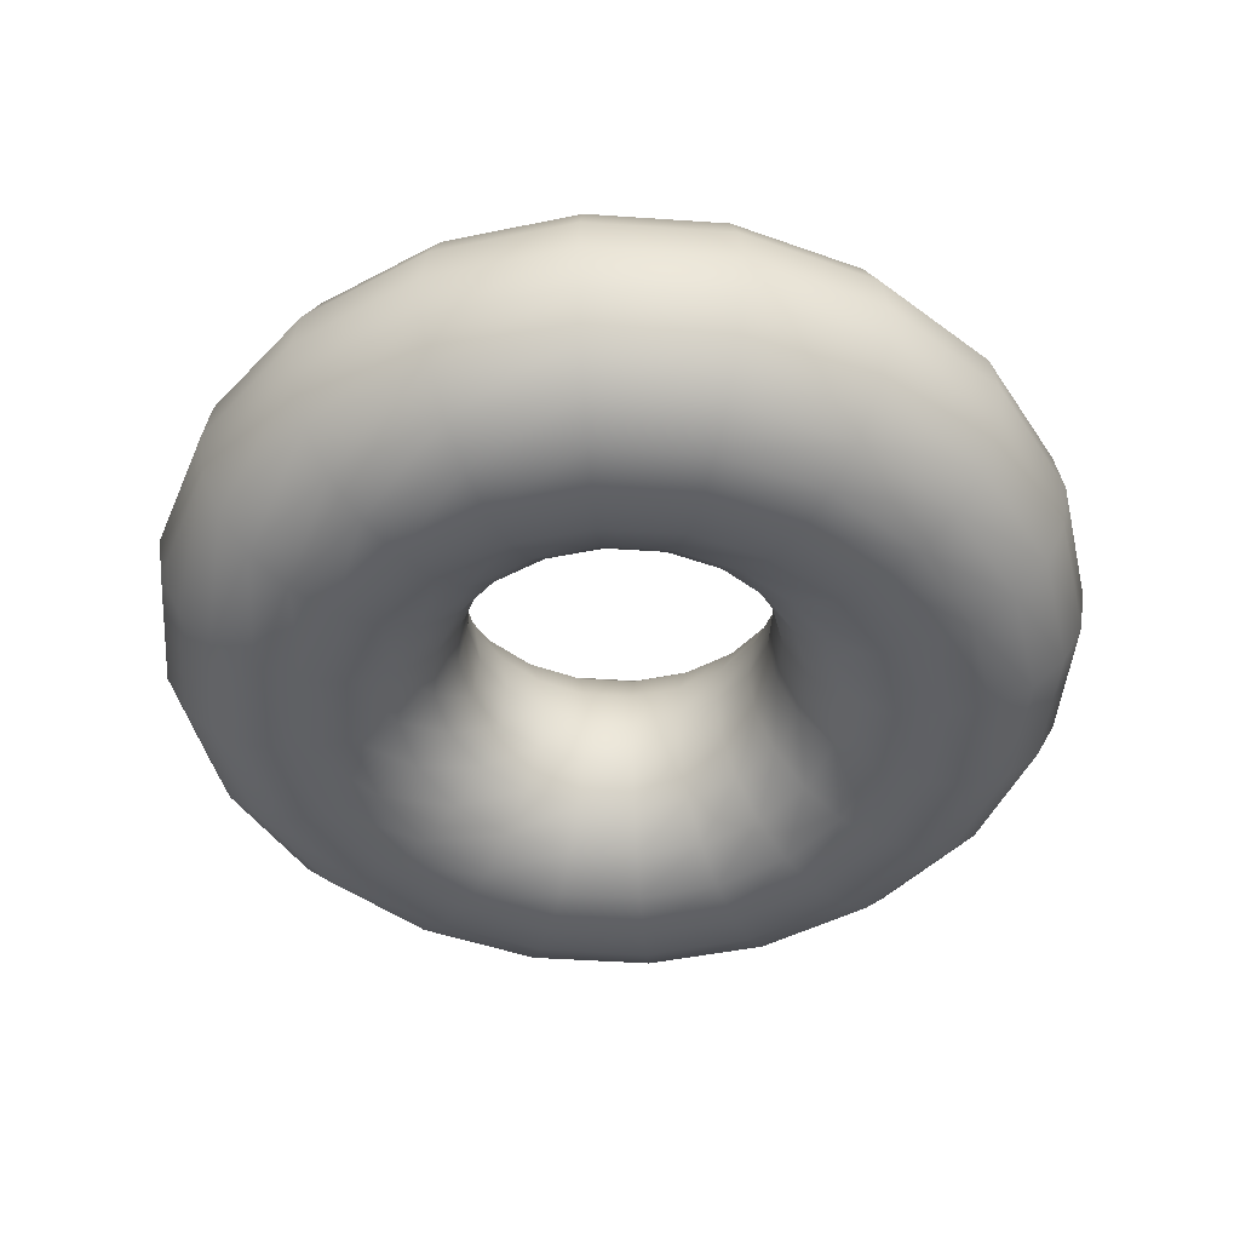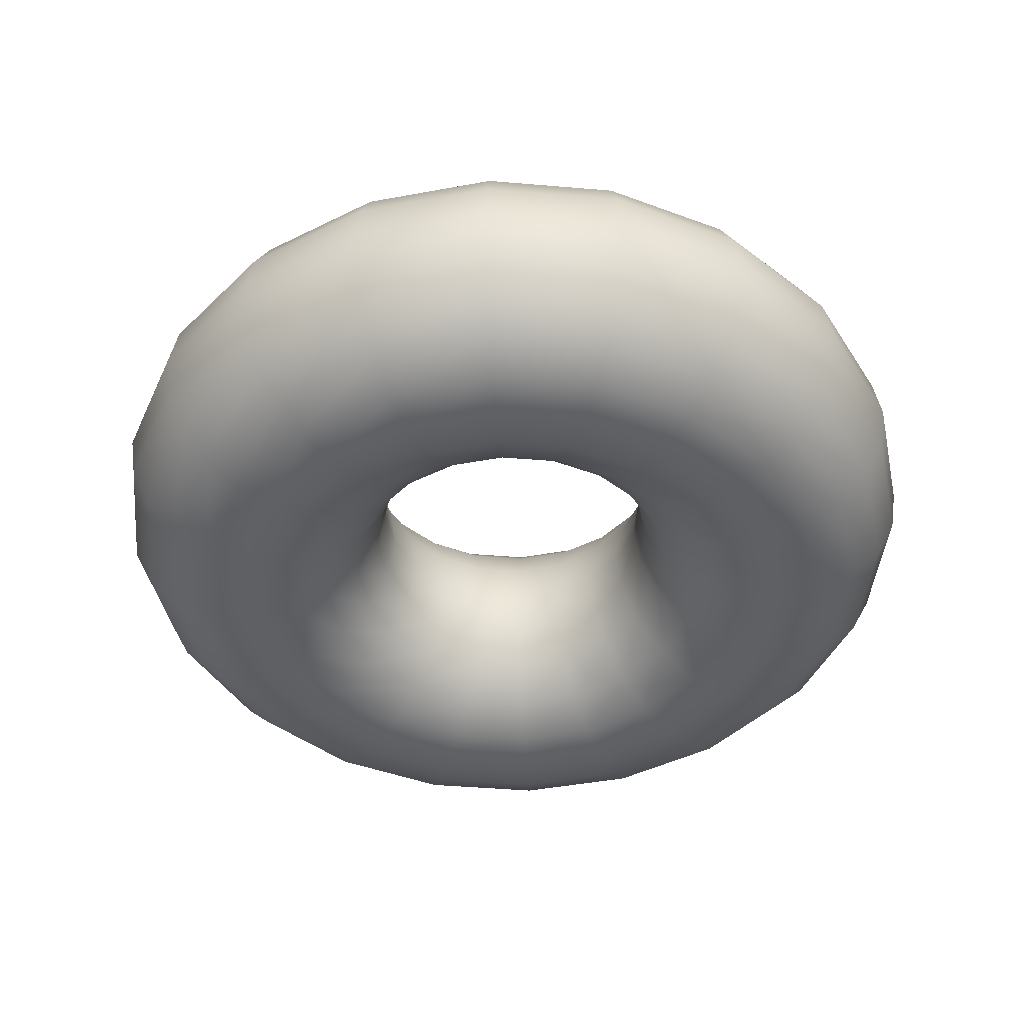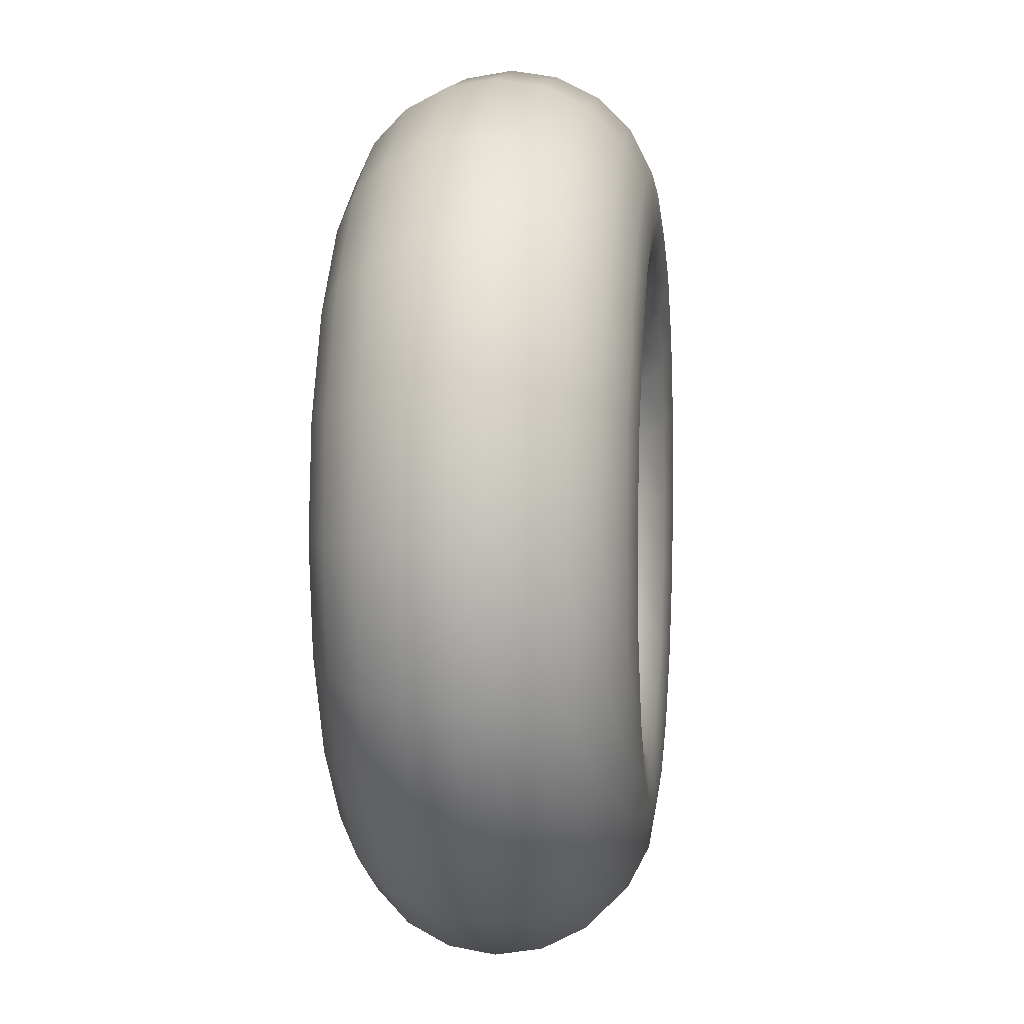
<metadata>
{"format":"obj","ext":"obj","renderer":"f3d","projection":"perspective","resolution":1024,"background":"white","views":[{"elev":-45.4,"azim":-103.5,"up":"+Y"},{"elev":-43.8,"azim":-104.7,"up":"+Y"},{"elev":4.4,"azim":-83.2,"up":"+Z"}]}
</metadata>
<code>
g default
v 10.49 6.262 -193.7
v 8.926 6.262 -196.8
v 6.485 6.262 -199.3
v 3.41 6.262 -200.8
v 0 6.262 -201.4
v -3.41 6.262 -200.8
v -6.485 6.262 -199.3
v -8.926 6.262 -196.8
v -10.49 6.262 -193.7
v -11.03 6.262 -190.3
v -10.49 6.262 -186.9
v -8.926 6.262 -183.8
v -6.485 6.262 -181.4
v -3.41 6.262 -179.8
v -0 6.262 -179.3
v 3.41 6.262 -179.8
v 6.485 6.262 -181.4
v 8.926 6.262 -183.8
v 10.49 6.262 -186.9
v 11.03 6.262 -190.3
v 11.01 9.671 -193.9
v 9.363 9.671 -197.1
v 6.803 9.671 -199.7
v 3.576 9.671 -201.3
v 0 9.671 -201.9
v -3.576 9.671 -201.3
v -6.803 9.671 -199.7
v -9.363 9.671 -197.1
v -11.01 9.671 -193.9
v -11.57 9.671 -190.3
v -11.01 9.671 -186.8
v -9.363 9.671 -183.5
v -6.803 9.671 -181
v -3.576 9.671 -179.3
v -0 9.671 -178.8
v 3.576 9.671 -179.3
v 6.803 9.671 -181
v 9.363 9.671 -183.5
v 11.01 9.671 -186.8
v 11.57 9.671 -190.3
v 12.5 12.75 -194.4
v 10.63 12.75 -198.1
v 7.724 12.75 -201
v 4.061 12.75 -202.8
v 0 12.75 -203.5
v -4.061 12.75 -202.8
v -7.724 12.75 -201
v -10.63 12.75 -198.1
v -12.5 12.75 -194.4
v -13.14 12.75 -190.3
v -12.5 12.75 -186.3
v -10.63 12.75 -182.6
v -7.724 12.75 -179.7
v -4.061 12.75 -177.8
v -0 12.75 -177.2
v 4.061 12.75 -177.8
v 7.724 12.75 -179.7
v 10.63 12.75 -182.6
v 12.5 12.75 -186.3
v 13.14 12.75 -190.3
v 14.82 15.19 -195.1
v 12.61 15.19 -199.5
v 9.159 15.19 -202.9
v 4.815 15.19 -205.1
v 0 15.19 -205.9
v -4.815 15.19 -205.1
v -9.159 15.19 -202.9
v -12.61 15.19 -199.5
v -14.82 15.19 -195.1
v -15.58 15.19 -190.3
v -14.82 15.19 -185.5
v -12.61 15.19 -181.2
v -9.159 15.19 -177.7
v -4.815 15.19 -175.5
v -0 15.19 -174.7
v 4.815 15.19 -175.5
v 9.159 15.19 -177.7
v 12.61 15.19 -181.2
v 14.82 15.19 -185.5
v 15.58 15.19 -190.3
v 17.74 16.76 -196.1
v 15.09 16.76 -201.3
v 10.97 16.76 -205.4
v 5.765 16.76 -208.1
v 0 16.76 -209
v -5.765 16.76 -208.1
v -10.97 16.76 -205.4
v -15.09 16.76 -201.3
v -17.74 16.76 -196.1
v -18.66 16.76 -190.3
v -17.74 16.76 -184.6
v -15.09 16.76 -179.4
v -10.97 16.76 -175.2
v -5.765 16.76 -172.6
v -1e-06 16.76 -171.7
v 5.765 16.76 -172.6
v 10.97 16.76 -175.2
v 15.09 16.76 -179.4
v 17.74 16.76 -184.6
v 18.66 16.76 -190.3
v 20.99 17.3 -197.1
v 17.85 17.3 -203.3
v 12.97 17.3 -208.2
v 6.819 17.3 -211.3
v 0 17.3 -212.4
v -6.819 17.3 -211.3
v -12.97 17.3 -208.2
v -17.85 17.3 -203.3
v -20.99 17.3 -197.1
v -22.07 17.3 -190.3
v -20.99 17.3 -183.5
v -17.85 17.3 -177.4
v -12.97 17.3 -172.5
v -6.819 17.3 -169.3
v -1e-06 17.3 -168.3
v 6.819 17.3 -169.3
v 12.97 17.3 -172.5
v 17.85 17.3 -177.4
v 20.99 17.3 -183.5
v 22.07 17.3 -190.3
v 24.23 16.76 -198.2
v 20.61 16.76 -205.3
v 14.97 16.76 -210.9
v 7.873 16.76 -214.6
v 0 16.76 -215.8
v -7.873 16.76 -214.6
v -14.97 16.76 -210.9
v -20.61 16.76 -205.3
v -24.23 16.76 -198.2
v -25.48 16.76 -190.3
v -24.23 16.76 -182.5
v -20.61 16.76 -175.4
v -14.97 16.76 -169.7
v -7.873 16.76 -166.1
v -1e-06 16.76 -164.9
v 7.873 16.76 -166.1
v 14.97 16.76 -169.7
v 20.61 16.76 -175.4
v 24.23 16.76 -182.5
v 25.48 16.76 -190.3
v 27.15 15.19 -199.2
v 23.1 15.19 -207.1
v 16.78 15.19 -213.4
v 8.823 15.19 -217.5
v 0 15.19 -218.9
v -8.823 15.19 -217.5
v -16.78 15.19 -213.4
v -23.1 15.19 -207.1
v -27.15 15.19 -199.2
v -28.55 15.19 -190.3
v -27.15 15.19 -181.5
v -23.1 15.19 -173.5
v -16.78 15.19 -167.2
v -8.823 15.19 -163.2
v -1e-06 15.19 -161.8
v 8.823 15.19 -163.2
v 16.78 15.19 -167.2
v 23.1 15.19 -173.5
v 27.15 15.19 -181.5
v 28.55 15.19 -190.3
v 29.48 12.75 -199.9
v 25.07 12.75 -208.5
v 18.22 12.75 -215.4
v 9.577 12.75 -219.8
v 0 12.75 -221.3
v -9.577 12.75 -219.8
v -18.22 12.75 -215.4
v -25.07 12.75 -208.5
v -29.48 12.75 -199.9
v -30.99 12.75 -190.3
v -29.48 12.75 -180.8
v -25.07 12.75 -172.1
v -18.22 12.75 -165.3
v -9.577 12.75 -160.9
v -1e-06 12.75 -159.3
v 9.577 12.75 -160.9
v 18.22 12.75 -165.3
v 25.07 12.75 -172.1
v 29.48 12.75 -180.8
v 30.99 12.75 -190.3
v 30.97 9.671 -200.4
v 26.34 9.671 -209.5
v 19.14 9.671 -216.7
v 10.06 9.671 -221.3
v 0 9.671 -222.9
v -10.06 9.671 -221.3
v -19.14 9.671 -216.7
v -26.34 9.671 -209.5
v -30.97 9.671 -200.4
v -32.56 9.671 -190.3
v -30.97 9.671 -180.3
v -26.34 9.671 -171.2
v -19.14 9.671 -164
v -10.06 9.671 -159.4
v -1e-06 9.671 -157.8
v 10.06 9.671 -159.4
v 19.14 9.671 -164
v 26.34 9.671 -171.2
v 30.97 9.671 -180.3
v 32.56 9.671 -190.3
v 31.48 6.262 -200.6
v 26.78 6.262 -209.8
v 19.46 6.262 -217.1
v 10.23 6.262 -221.8
v 0 6.262 -223.4
v -10.23 6.262 -221.8
v -19.46 6.262 -217.1
v -26.78 6.262 -209.8
v -31.48 6.262 -200.6
v -33.1 6.262 -190.3
v -31.48 6.262 -180.1
v -26.78 6.262 -170.9
v -19.46 6.262 -163.6
v -10.23 6.262 -158.8
v -1e-06 6.262 -157.2
v 10.23 6.262 -158.8
v 19.46 6.262 -163.6
v 26.78 6.262 -170.9
v 31.48 6.262 -180.1
v 33.1 6.262 -190.3
v 30.97 2.852 -200.4
v 26.34 2.852 -209.5
v 19.14 2.852 -216.7
v 10.06 2.852 -221.3
v 0 2.852 -222.9
v -10.06 2.852 -221.3
v -19.14 2.852 -216.7
v -26.34 2.852 -209.5
v -30.97 2.852 -200.4
v -32.56 2.852 -190.3
v -30.97 2.852 -180.3
v -26.34 2.852 -171.2
v -19.14 2.852 -164
v -10.06 2.852 -159.4
v -1e-06 2.852 -157.8
v 10.06 2.852 -159.4
v 19.14 2.852 -164
v 26.34 2.852 -171.2
v 30.97 2.852 -180.3
v 32.56 2.852 -190.3
v 29.48 -0.2234 -199.9
v 25.07 -0.2234 -208.5
v 18.22 -0.2234 -215.4
v 9.577 -0.2234 -219.8
v 0 -0.2234 -221.3
v -9.577 -0.2234 -219.8
v -18.22 -0.2234 -215.4
v -25.07 -0.2234 -208.5
v -29.48 -0.2234 -199.9
v -30.99 -0.2234 -190.3
v -29.48 -0.2234 -180.8
v -25.07 -0.2234 -172.1
v -18.22 -0.2234 -165.3
v -9.577 -0.2234 -160.9
v -1e-06 -0.2234 -159.3
v 9.577 -0.2234 -160.9
v 18.22 -0.2234 -165.3
v 25.07 -0.2234 -172.1
v 29.48 -0.2234 -180.8
v 30.99 -0.2234 -190.3
v 27.15 -2.664 -199.2
v 23.1 -2.664 -207.1
v 16.78 -2.664 -213.4
v 8.823 -2.664 -217.5
v 0 -2.664 -218.9
v -8.823 -2.664 -217.5
v -16.78 -2.664 -213.4
v -23.1 -2.664 -207.1
v -27.15 -2.664 -199.2
v -28.55 -2.664 -190.3
v -27.15 -2.664 -181.5
v -23.1 -2.664 -173.5
v -16.78 -2.664 -167.2
v -8.823 -2.664 -163.2
v -1e-06 -2.664 -161.8
v 8.823 -2.664 -163.2
v 16.78 -2.664 -167.2
v 23.1 -2.664 -173.5
v 27.15 -2.664 -181.5
v 28.55 -2.664 -190.3
v 24.23 -4.231 -198.2
v 20.61 -4.231 -205.3
v 14.97 -4.231 -210.9
v 7.873 -4.231 -214.6
v 0 -4.231 -215.8
v -7.873 -4.231 -214.6
v -14.97 -4.231 -210.9
v -20.61 -4.231 -205.3
v -24.23 -4.231 -198.2
v -25.48 -4.231 -190.3
v -24.23 -4.231 -182.5
v -20.61 -4.231 -175.4
v -14.97 -4.231 -169.7
v -7.873 -4.231 -166.1
v -1e-06 -4.231 -164.9
v 7.873 -4.231 -166.1
v 14.97 -4.231 -169.7
v 20.61 -4.231 -175.4
v 24.23 -4.231 -182.5
v 25.48 -4.231 -190.3
v 20.99 -4.772 -197.1
v 17.85 -4.772 -203.3
v 12.97 -4.772 -208.2
v 6.819 -4.772 -211.3
v 0 -4.772 -212.4
v -6.819 -4.772 -211.3
v -12.97 -4.772 -208.2
v -17.85 -4.772 -203.3
v -20.99 -4.772 -197.1
v -22.07 -4.772 -190.3
v -20.99 -4.772 -183.5
v -17.85 -4.772 -177.4
v -12.97 -4.772 -172.5
v -6.819 -4.772 -169.3
v -1e-06 -4.772 -168.3
v 6.819 -4.772 -169.3
v 12.97 -4.772 -172.5
v 17.85 -4.772 -177.4
v 20.99 -4.772 -183.5
v 22.07 -4.772 -190.3
v 17.74 -4.231 -196.1
v 15.09 -4.231 -201.3
v 10.97 -4.231 -205.4
v 5.765 -4.231 -208.1
v 0 -4.231 -209
v -5.765 -4.231 -208.1
v -10.97 -4.231 -205.4
v -15.09 -4.231 -201.3
v -17.74 -4.231 -196.1
v -18.66 -4.231 -190.3
v -17.74 -4.231 -184.6
v -15.09 -4.231 -179.4
v -10.97 -4.231 -175.2
v -5.765 -4.231 -172.6
v -1e-06 -4.231 -171.7
v 5.765 -4.231 -172.6
v 10.97 -4.231 -175.2
v 15.09 -4.231 -179.4
v 17.74 -4.231 -184.6
v 18.66 -4.231 -190.3
v 14.82 -2.664 -195.1
v 12.61 -2.664 -199.5
v 9.159 -2.664 -202.9
v 4.815 -2.664 -205.1
v 0 -2.664 -205.9
v -4.815 -2.664 -205.1
v -9.159 -2.664 -202.9
v -12.61 -2.664 -199.5
v -14.82 -2.664 -195.1
v -15.58 -2.664 -190.3
v -14.82 -2.664 -185.5
v -12.61 -2.664 -181.2
v -9.159 -2.664 -177.7
v -4.815 -2.664 -175.5
v -0 -2.664 -174.7
v 4.815 -2.664 -175.5
v 9.159 -2.664 -177.7
v 12.61 -2.664 -181.2
v 14.82 -2.664 -185.5
v 15.58 -2.664 -190.3
v 12.5 -0.2234 -194.4
v 10.63 -0.2234 -198.1
v 7.724 -0.2234 -201
v 4.061 -0.2234 -202.8
v 0 -0.2234 -203.5
v -4.061 -0.2234 -202.8
v -7.724 -0.2234 -201
v -10.63 -0.2234 -198.1
v -12.5 -0.2234 -194.4
v -13.14 -0.2234 -190.3
v -12.5 -0.2234 -186.3
v -10.63 -0.2234 -182.6
v -7.724 -0.2234 -179.7
v -4.061 -0.2234 -177.8
v -0 -0.2234 -177.2
v 4.061 -0.2234 -177.8
v 7.724 -0.2234 -179.7
v 10.63 -0.2234 -182.6
v 12.5 -0.2234 -186.3
v 13.14 -0.2234 -190.3
v 11.01 2.852 -193.9
v 9.363 2.852 -197.1
v 6.803 2.852 -199.7
v 3.576 2.852 -201.3
v 0 2.852 -201.9
v -3.576 2.852 -201.3
v -6.803 2.852 -199.7
v -9.363 2.852 -197.1
v -11.01 2.852 -193.9
v -11.57 2.852 -190.3
v -11.01 2.852 -186.8
v -9.363 2.852 -183.5
v -6.803 2.852 -181
v -3.576 2.852 -179.3
v -0 2.852 -178.8
v 3.576 2.852 -179.3
v 6.803 2.852 -181
v 9.363 2.852 -183.5
v 11.01 2.852 -186.8
v 11.57 2.852 -190.3
g chair_bottom chair
f 2 1 21 22
f 3 2 22 23
f 4 3 23 24
f 5 4 24 25
f 6 5 25 26
f 7 6 26 27
f 8 7 27 28
f 9 8 28 29
f 10 9 29 30
f 11 10 30 31
f 12 11 31 32
f 13 12 32 33
f 14 13 33 34
f 15 14 34 35
f 16 15 35 36
f 17 16 36 37
f 18 17 37 38
f 19 18 38 39
f 20 19 39 40
f 1 20 40 21
f 22 21 41 42
f 23 22 42 43
f 24 23 43 44
f 25 24 44 45
f 26 25 45 46
f 27 26 46 47
f 28 27 47 48
f 29 28 48 49
f 30 29 49 50
f 31 30 50 51
f 32 31 51 52
f 33 32 52 53
f 34 33 53 54
f 35 34 54 55
f 36 35 55 56
f 37 36 56 57
f 38 37 57 58
f 39 38 58 59
f 40 39 59 60
f 21 40 60 41
f 42 41 61 62
f 43 42 62 63
f 44 43 63 64
f 45 44 64 65
f 46 45 65 66
f 47 46 66 67
f 48 47 67 68
f 49 48 68 69
f 50 49 69 70
f 51 50 70 71
f 52 51 71 72
f 53 52 72 73
f 54 53 73 74
f 55 54 74 75
f 56 55 75 76
f 57 56 76 77
f 58 57 77 78
f 59 58 78 79
f 60 59 79 80
f 41 60 80 61
f 62 61 81 82
f 63 62 82 83
f 64 63 83 84
f 65 64 84 85
f 66 65 85 86
f 67 66 86 87
f 68 67 87 88
f 69 68 88 89
f 70 69 89 90
f 71 70 90 91
f 72 71 91 92
f 73 72 92 93
f 74 73 93 94
f 75 74 94 95
f 76 75 95 96
f 77 76 96 97
f 78 77 97 98
f 79 78 98 99
f 80 79 99 100
f 61 80 100 81
f 82 81 101 102
f 83 82 102 103
f 84 83 103 104
f 85 84 104 105
f 86 85 105 106
f 87 86 106 107
f 88 87 107 108
f 89 88 108 109
f 90 89 109 110
f 91 90 110 111
f 92 91 111 112
f 93 92 112 113
f 94 93 113 114
f 95 94 114 115
f 96 95 115 116
f 97 96 116 117
f 98 97 117 118
f 99 98 118 119
f 100 99 119 120
f 81 100 120 101
f 102 101 121 122
f 103 102 122 123
f 104 103 123 124
f 105 104 124 125
f 106 105 125 126
f 107 106 126 127
f 108 107 127 128
f 109 108 128 129
f 110 109 129 130
f 111 110 130 131
f 112 111 131 132
f 113 112 132 133
f 114 113 133 134
f 115 114 134 135
f 116 115 135 136
f 117 116 136 137
f 118 117 137 138
f 119 118 138 139
f 120 119 139 140
f 101 120 140 121
f 122 121 141 142
f 123 122 142 143
f 124 123 143 144
f 125 124 144 145
f 126 125 145 146
f 127 126 146 147
f 128 127 147 148
f 129 128 148 149
f 130 129 149 150
f 131 130 150 151
f 132 131 151 152
f 133 132 152 153
f 134 133 153 154
f 135 134 154 155
f 136 135 155 156
f 137 136 156 157
f 138 137 157 158
f 139 138 158 159
f 140 139 159 160
f 121 140 160 141
f 142 141 161 162
f 143 142 162 163
f 144 143 163 164
f 145 144 164 165
f 146 145 165 166
f 147 146 166 167
f 148 147 167 168
f 149 148 168 169
f 150 149 169 170
f 151 150 170 171
f 152 151 171 172
f 153 152 172 173
f 154 153 173 174
f 155 154 174 175
f 156 155 175 176
f 157 156 176 177
f 158 157 177 178
f 159 158 178 179
f 160 159 179 180
f 141 160 180 161
f 162 161 181 182
f 163 162 182 183
f 164 163 183 184
f 165 164 184 185
f 166 165 185 186
f 167 166 186 187
f 168 167 187 188
f 169 168 188 189
f 170 169 189 190
f 171 170 190 191
f 172 171 191 192
f 173 172 192 193
f 174 173 193 194
f 175 174 194 195
f 176 175 195 196
f 177 176 196 197
f 178 177 197 198
f 179 178 198 199
f 180 179 199 200
f 161 180 200 181
f 182 181 201 202
f 183 182 202 203
f 184 183 203 204
f 185 184 204 205
f 186 185 205 206
f 187 186 206 207
f 188 187 207 208
f 189 188 208 209
f 190 189 209 210
f 191 190 210 211
f 192 191 211 212
f 193 192 212 213
f 194 193 213 214
f 195 194 214 215
f 196 195 215 216
f 197 196 216 217
f 198 197 217 218
f 199 198 218 219
f 200 199 219 220
f 181 200 220 201
f 202 201 221 222
f 203 202 222 223
f 204 203 223 224
f 205 204 224 225
f 206 205 225 226
f 207 206 226 227
f 208 207 227 228
f 209 208 228 229
f 210 209 229 230
f 211 210 230 231
f 212 211 231 232
f 213 212 232 233
f 214 213 233 234
f 215 214 234 235
f 216 215 235 236
f 217 216 236 237
f 218 217 237 238
f 219 218 238 239
f 220 219 239 240
f 201 220 240 221
f 222 221 241 242
f 223 222 242 243
f 224 223 243 244
f 225 224 244 245
f 226 225 245 246
f 227 226 246 247
f 228 227 247 248
f 229 228 248 249
f 230 229 249 250
f 231 230 250 251
f 232 231 251 252
f 233 232 252 253
f 234 233 253 254
f 235 234 254 255
f 236 235 255 256
f 237 236 256 257
f 238 237 257 258
f 239 238 258 259
f 240 239 259 260
f 221 240 260 241
f 242 241 261 262
f 243 242 262 263
f 244 243 263 264
f 245 244 264 265
f 246 245 265 266
f 247 246 266 267
f 248 247 267 268
f 249 248 268 269
f 250 249 269 270
f 251 250 270 271
f 252 251 271 272
f 253 252 272 273
f 254 253 273 274
f 255 254 274 275
f 256 255 275 276
f 257 256 276 277
f 258 257 277 278
f 259 258 278 279
f 260 259 279 280
f 241 260 280 261
f 262 261 281 282
f 263 262 282 283
f 264 263 283 284
f 265 264 284 285
f 266 265 285 286
f 267 266 286 287
f 268 267 287 288
f 269 268 288 289
f 270 269 289 290
f 271 270 290 291
f 272 271 291 292
f 273 272 292 293
f 274 273 293 294
f 275 274 294 295
f 276 275 295 296
f 277 276 296 297
f 278 277 297 298
f 279 278 298 299
f 280 279 299 300
f 261 280 300 281
f 282 281 301 302
f 283 282 302 303
f 284 283 303 304
f 285 284 304 305
f 286 285 305 306
f 287 286 306 307
f 288 287 307 308
f 289 288 308 309
f 290 289 309 310
f 291 290 310 311
f 292 291 311 312
f 293 292 312 313
f 294 293 313 314
f 295 294 314 315
f 296 295 315 316
f 297 296 316 317
f 298 297 317 318
f 299 298 318 319
f 300 299 319 320
f 281 300 320 301
f 302 301 321 322
f 303 302 322 323
f 304 303 323 324
f 305 304 324 325
f 306 305 325 326
f 307 306 326 327
f 308 307 327 328
f 309 308 328 329
f 310 309 329 330
f 311 310 330 331
f 312 311 331 332
f 313 312 332 333
f 314 313 333 334
f 315 314 334 335
f 316 315 335 336
f 317 316 336 337
f 318 317 337 338
f 319 318 338 339
f 320 319 339 340
f 301 320 340 321
f 322 321 341 342
f 323 322 342 343
f 324 323 343 344
f 325 324 344 345
f 326 325 345 346
f 327 326 346 347
f 328 327 347 348
f 329 328 348 349
f 330 329 349 350
f 331 330 350 351
f 332 331 351 352
f 333 332 352 353
f 334 333 353 354
f 335 334 354 355
f 336 335 355 356
f 337 336 356 357
f 338 337 357 358
f 339 338 358 359
f 340 339 359 360
f 321 340 360 341
f 342 341 361 362
f 343 342 362 363
f 344 343 363 364
f 345 344 364 365
f 346 345 365 366
f 347 346 366 367
f 348 347 367 368
f 349 348 368 369
f 350 349 369 370
f 351 350 370 371
f 352 351 371 372
f 353 352 372 373
f 354 353 373 374
f 355 354 374 375
f 356 355 375 376
f 357 356 376 377
f 358 357 377 378
f 359 358 378 379
f 360 359 379 380
f 341 360 380 361
f 362 361 381 382
f 363 362 382 383
f 364 363 383 384
f 365 364 384 385
f 366 365 385 386
f 367 366 386 387
f 368 367 387 388
f 369 368 388 389
f 370 369 389 390
f 371 370 390 391
f 372 371 391 392
f 373 372 392 393
f 374 373 393 394
f 375 374 394 395
f 376 375 395 396
f 377 376 396 397
f 378 377 397 398
f 379 378 398 399
f 380 379 399 400
f 361 380 400 381
f 382 381 1 2
f 383 382 2 3
f 384 383 3 4
f 385 384 4 5
f 386 385 5 6
f 387 386 6 7
f 388 387 7 8
f 389 388 8 9
f 390 389 9 10
f 391 390 10 11
f 392 391 11 12
f 393 392 12 13
f 394 393 13 14
f 395 394 14 15
f 396 395 15 16
f 397 396 16 17
f 398 397 17 18
f 399 398 18 19
f 400 399 19 20
f 381 400 20 1

</code>
